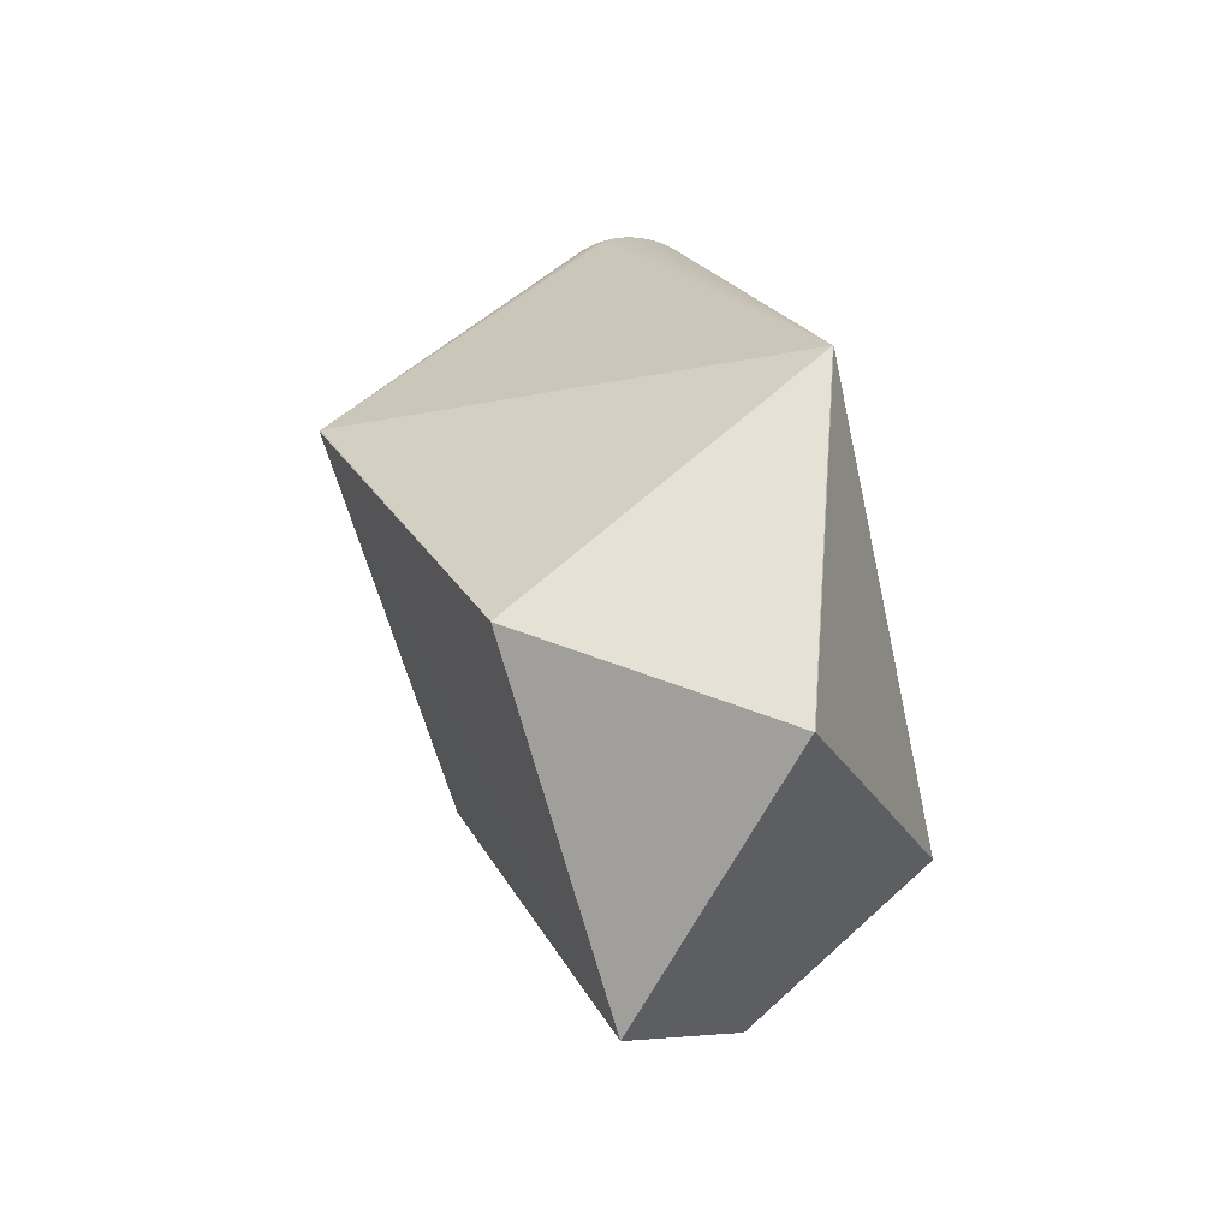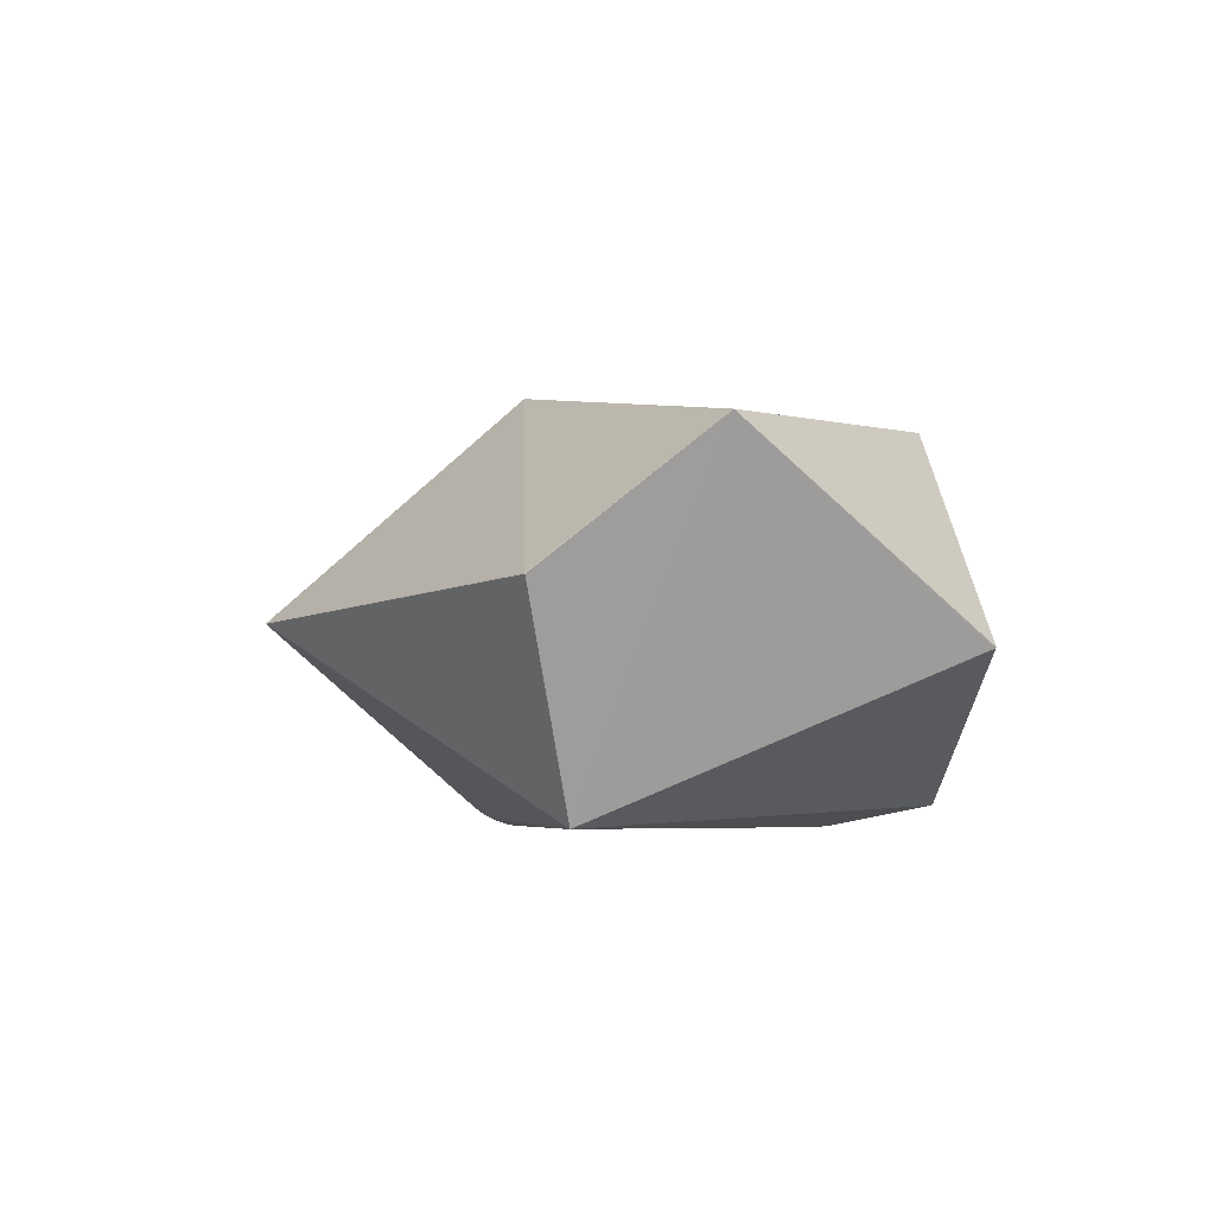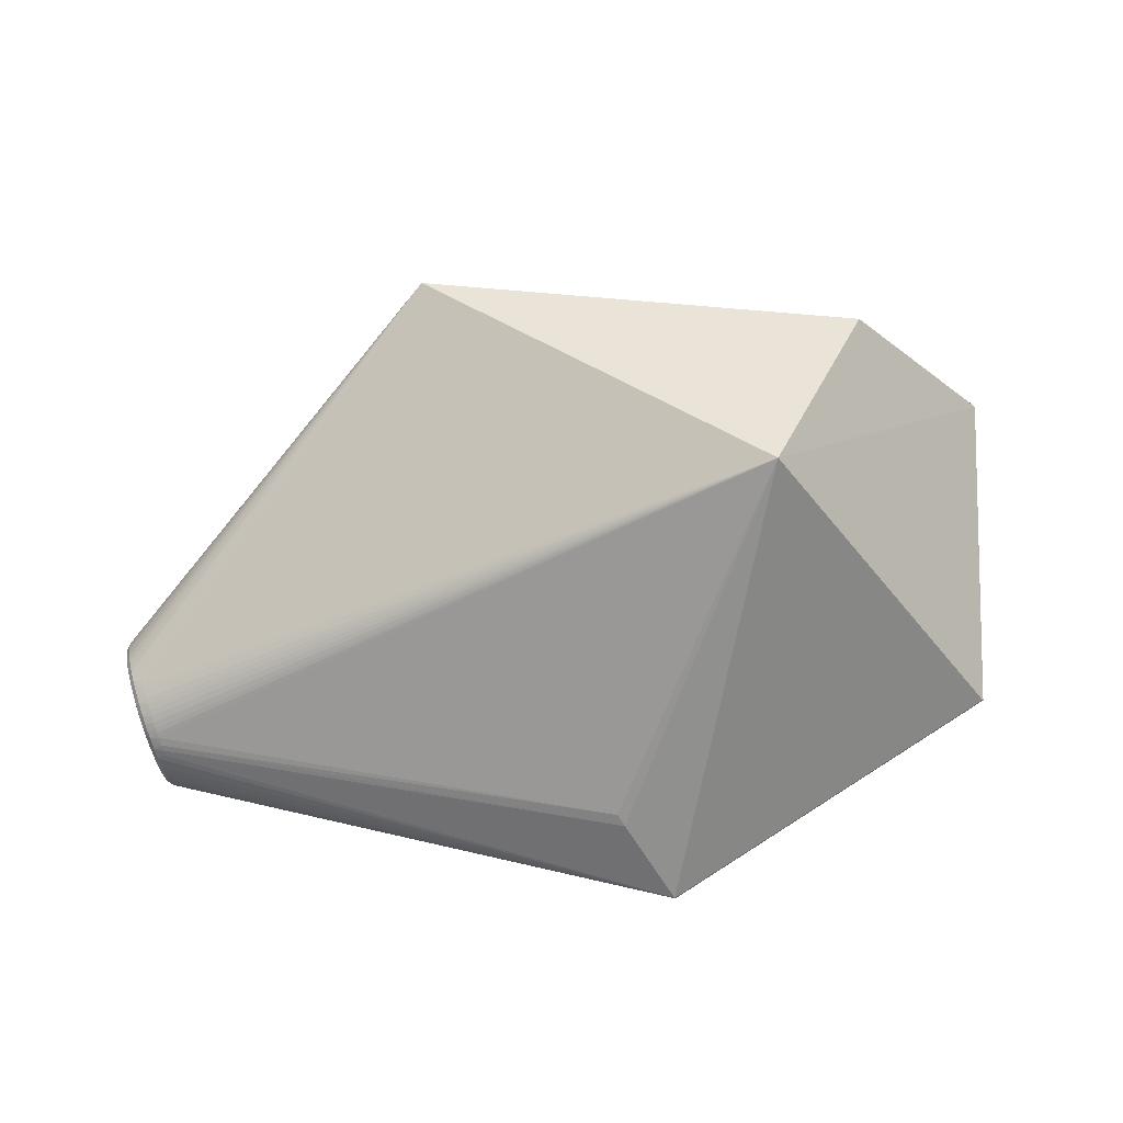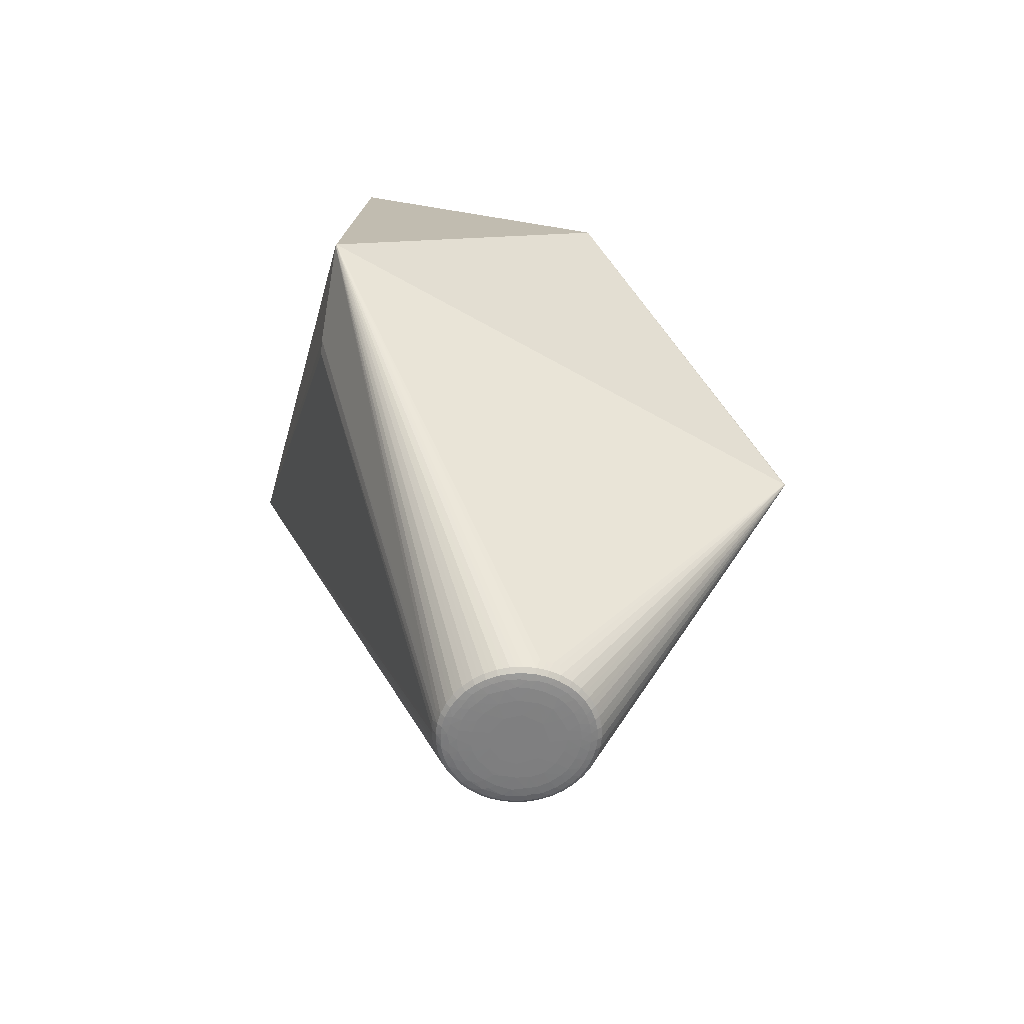
<metadata>
{"format":"obj","ext":"obj","renderer":"f3d","projection":"perspective","resolution":1024,"background":"white","views":[{"elev":44.6,"azim":84.2,"up":"+Y"},{"elev":-15.1,"azim":74.0,"up":"+Z"},{"elev":-75.9,"azim":16.5,"up":"+Z"},{"elev":30.1,"azim":-98.5,"up":"+Y"}]}
</metadata>
<code>
v -0.2912 0.0008792 -0.02078
v -0.2921 -0.06852 0.002427
v -0.2901 0.07352 -0.0199
v -0.2885 0.07306 -0.03256
v -0.2857 0.06318 -0.0578
v -0.2833 0.04002 -0.07938
v -0.2814 0.008889 -0.09286
v -0.2825 -0.03632 -0.08232
v -0.2836 -0.04996 -0.07214
v -0.2849 -0.05282 -0.06425
v -0.2888 -0.07151 -0.02689
v 0.1998 0.2239 -0.1739
v -0.2882 -0.07573 0.01436
v -0.2875 -0.078 0.008186
v -0.2867 -0.0802 0.002032
v -0.2895 -0.06938 0.02585
v -0.2888 -0.0726 0.0201
v -0.2903 -0.06386 0.03297
v -0.2918 -0.05169 0.04518
v -0.2927 -0.04078 0.05254
v -0.2922 -0.04627 0.04887
v -0.2963 -0.01398 0.0245
v -0.2933 -0.02885 0.05812
v -0.293 -0.03485 0.05535
v -0.2938 -0.01619 0.06178
v -0.2936 -0.02255 0.05997
v -0.2967 -0.0006624 0.02771
v -0.294 -0.003098 0.06342
v -0.2939 -0.009668 0.06263
v -0.294 0.01009 0.06301
v -0.2941 0.003473 0.06325
v -0.2967 0.01016 0.02796
v -0.2938 0.02305 0.06056
v -0.2939 0.01655 0.06182
v -0.2933 0.03546 0.05612
v -0.2936 0.02924 0.05838
v -0.2926 0.04702 0.04981
v -0.293 0.04124 0.053
v -0.2917 0.05745 0.04178
v -0.2922 0.05224 0.04583
v -0.2951 0.03722 0.01323
v -0.2907 0.06648 0.03223
v -0.2912 0.06198 0.03704
v -0.2894 0.0739 0.02139
v -0.2901 0.07021 0.02684
v -0.2881 0.07953 0.009531
v -0.2888 0.07674 0.01549
v -0.2867 0.08321 -0.003053
v -0.2874 0.08139 0.003267
v -0.2852 0.08487 -0.01605
v -0.2859 0.08407 -0.00953
v -0.2837 0.08447 -0.02915
v -0.2844 0.0847 -0.02258
v -0.2822 0.082 -0.04203
v -0.2829 0.08327 -0.03558
v -0.2807 0.07754 -0.05436
v -0.2815 0.07981 -0.04818
v -0.2801 0.0744 -0.0601
v -0.2871 0.03364 -0.05652
v -0.2782 0.06311 -0.0762
v -0.2788 0.06719 -0.07102
v -0.2771 0.0535 -0.08517
v -0.2777 0.05834 -0.08069
v -0.2863 0.02441 -0.06326
v -0.2762 0.04259 -0.09254
v -0.2767 0.04808 -0.08887
v -0.2755 0.03066 -0.09812
v -0.2759 0.03666 -0.09535
v -0.2751 0.01799 -0.1018
v -0.2753 0.02435 -0.09997
v -0.275 0.01147 -0.1026
v -0.2855 -0.005228 -0.06887
v -0.2749 -0.004147 -0.1032
v -0.2751 -0.02124 -0.1006
v -0.2756 -0.03365 -0.09612
v -0.2753 -0.02744 -0.09838
v -0.2759 -0.03943 -0.093
v -0.2769 -0.05239 -0.08432
v -0.2875 -0.03622 -0.05116
v -0.2879 -0.04305 -0.04688
v -0.2791 -0.06979 -0.0648
v -0.2808 -0.07772 -0.04953
v -0.2822 -0.08141 -0.03695
v -0.2815 -0.07959 -0.04327
v -0.283 -0.08227 -0.03047
v -0.2921 -0.04678 -0.01095
v -0.2852 -0.08266 -0.01085
v -0.2845 -0.0829 -0.01742
v -0.286 -0.08147 -0.004424
v 0.146 -0.3729 0.01731
v 0.3378 -0.1488 0.2182
v 0.7019 -0.05223 0.09195
v 0.0206 0.09278 0.3292
v 0.1959 0.2088 -0.1758
v 0.2269 0.327 -0.152
v -0.2921 -0.07126 0.01226
v -0.2934 -0.06523 0.02307
v -0.2946 -0.05756 0.0328
v -0.2956 -0.04845 0.04123
v -0.2821 -0.05682 0.0471
v -0.2964 -0.03813 0.04813
v -0.2831 -0.04573 0.05526
v -0.2933 -0.0226 -0.001841
v -0.297 -0.02685 0.05334
v -0.2975 -0.01489 0.05674
v -0.2977 -0.002533 0.05824
v -0.2948 -0.002565 0.009806
v -0.2977 0.009905 0.0578
v -0.2974 0.02212 0.05543
v -0.297 0.03381 0.05119
v -0.2963 0.04469 0.04518
v -0.2955 0.0545 0.03757
v -0.294 0.0199 0.002782
v -0.2945 0.06298 0.02852
v -0.2933 0.06993 0.01826
v -0.292 0.07519 0.007051
v -0.2789 0.08192 0.01528
v -0.2907 0.07861 -0.004836
v -0.2774 0.0863 0.002276
v -0.2893 0.08012 -0.01711
v -0.2917 0.03111 -0.01749
v -0.2878 0.07968 -0.02946
v -0.2864 0.0773 -0.0416
v -0.2851 0.07304 -0.05321
v -0.2827 0.05934 -0.07376
v -0.2896 0.02696 -0.03619
v -0.2817 0.05023 -0.08218
v -0.2808 0.03991 -0.08908
v -0.2802 0.02863 -0.0943
v -0.2798 0.01666 -0.0977
v -0.265 0.02226 -0.1037
v -0.2879 0.01019 -0.04991
v -0.2797 0.008148 -0.09846
v -0.2796 -0.008126 -0.09875
v -0.2646 -0.005167 -0.1061
v -0.2798 -0.02034 -0.09638
v -0.2648 -0.01882 -0.1041
v -0.2802 -0.03203 -0.09215
v -0.2652 -0.03199 -0.09993
v -0.2879 -0.008819 -0.04978
v -0.2808 -0.03937 -0.08779
v -0.2817 -0.05272 -0.07852
v -0.2668 -0.0556 -0.08584
v -0.2828 -0.0612 -0.06948
v -0.289 -0.02358 -0.03966
v -0.2839 -0.06816 -0.05922
v -0.2852 -0.07341 -0.04801
v -0.2865 -0.07684 -0.03612
v -0.2894 -0.07791 -0.01149
v 0.1467 -0.3738 0.0162
v 0.6104 0.2294 -0.07927
v 0.6097 0.2284 -0.0803
v 0.4525 0.2291 0.1798
v 0.59 -0.2094 -0.0384
v 0.5889 -0.2094 -0.03717
v 0.2274 0.3282 -0.151
v 0.46 -0.1323 -0.2393
v 0.4591 -0.1332 -0.2384
v -0.2908 -0.02934 -0.02354
v -0.294 -0.05344 0.01056
v -0.2908 -0.07553 0.000644
v -0.2938 -0.06141 0.01659
v -0.2949 -0.05479 0.02581
v -0.2954 -0.04473 0.02243
v -0.2959 -0.0468 0.03389
v -0.2962 -0.03738 0.02898
v -0.2967 -0.03763 0.04062
v -0.2971 -0.02457 0.0363
v -0.2973 -0.02752 0.04585
v -0.2978 -0.01671 0.04944
v -0.2976 -0.01051 0.04081
v -0.298 -0.005459 0.05131
v -0.2978 -0.0006834 0.04182
v -0.2981 0.005943 0.0514
v -0.2978 0.009182 0.04129
v -0.2979 0.01722 0.04973
v -0.2976 0.01884 0.03924
v -0.2976 0.0281 0.04632
v -0.2969 0.03234 0.03324
v -0.297 0.0383 0.04126
v -0.2963 0.04759 0.03468
v -0.296 0.04428 0.02459
v -0.2954 0.05572 0.02674
v -0.2951 0.05088 0.01729
v -0.2944 0.0625 0.01763
v -0.2937 0.05826 0.00456
v -0.2932 0.06777 0.007583
v -0.292 0.07139 -0.003161
v -0.2921 0.06281 -0.009412
v -0.2911 0.07183 -0.01193
v -0.2905 0.06461 -0.02301
v -0.2892 0.06121 -0.03484
v -0.2868 0.06827 -0.04767
v -0.2872 0.05662 -0.0515
v -0.2846 0.05656 -0.06702
v -0.2838 0.067 -0.06402
v -0.2841 0.04969 -0.07254
v -0.285 0.03915 -0.07039
v -0.2822 0.02929 -0.08707
v -0.2821 0.02065 -0.08888
v -0.2834 0.002449 -0.08324
v -0.2819 -0.003792 -0.09041
v -0.2796 0.0004731 -0.09879
v -0.2816 -0.01545 -0.09095
v -0.2821 -0.0235 -0.08738
v -0.2851 -0.06074 -0.05885
v -0.2864 -0.06047 -0.0511
v -0.2875 -0.06962 -0.03806
v -0.2895 -0.06243 -0.02833
v -0.2901 -0.07161 -0.01556
v -0.288 -0.07835 -0.02385
v -0.2912 -0.06931 -0.007112
v 0.02094 0.09179 0.3304
v -0.2925 -0.05947 -0.00284
v -0.2938 -0.04155 0.003942
v -0.2953 -0.02947 0.01621
v -0.2911 -0.05841 0.03909
v -0.2815 -0.06185 0.0424
v -0.2826 -0.05144 0.0514
v -0.296 0.02432 0.02085
v -0.2796 0.07897 0.02149
v -0.2936 0.04469 -0.0003282
v -0.2782 0.08437 0.008866
v -0.291 0.04885 -0.02263
v -0.2889 0.04478 -0.04129
v -0.286 0.0466 -0.0623
v -0.2794 0.07119 -0.06584
v -0.2841 0.02628 -0.07794
v -0.2837 0.01328 -0.08104
v -0.2652 0.02889 -0.1018
v -0.2857 0.01183 -0.0676
v -0.2648 0.01549 -0.1051
v -0.2748 0.004904 -0.1034
v -0.2646 1.061e-05 -0.1063
v -0.2647 0.006053 -0.1061
v -0.2835 -0.01243 -0.08183
v -0.2749 -0.01234 -0.1024
v -0.2647 -0.01204 -0.1053
v -0.2857 -0.01273 -0.06733
v -0.2841 -0.02478 -0.07675
v -0.265 -0.02549 -0.1022
v -0.2862 -0.02322 -0.06275
v -0.2655 -0.0383 -0.09711
v -0.2812 -0.04578 -0.08358
v -0.2762 -0.04522 -0.08981
v -0.2664 -0.05154 -0.08905
v -0.2661 -0.04654 -0.09243
v -0.2852 -0.04072 -0.06682
v -0.2772 -0.05694 -0.08076
v -0.2865 -0.04914 -0.05573
v -0.2783 -0.0658 -0.07101
v -0.289 -0.04389 -0.038
v -0.2877 -0.05627 -0.04451
v -0.2798 -0.07397 -0.05776
v -0.2905 -0.04651 -0.02493
v -0.2912 -0.0607 -0.01376
v -0.2837 -0.08307 -0.02395
f 154 157 92
f 92 213 91
f 246 157 150
f 150 157 158
f 158 154 150
f 157 154 158
f 156 151 152
f 92 157 152
f 152 151 92
f 153 151 156
f 153 213 92
f 92 151 153
f 150 91 90
f 90 91 213
f 213 219 90
f 150 154 155
f 155 91 150
f 155 154 92
f 92 91 155
f 157 246 247
f 119 223 156
f 156 223 93
f 93 153 156
f 213 153 93
f 157 94 12
f 143 246 150
f 150 249 143
f 143 249 246
f 245 247 246
f 157 247 243
f 243 245 77
f 247 245 243
f 232 12 94
f 117 223 46
f 117 93 223
f 213 93 39
f 246 249 78
f 78 245 246
f 157 12 95
f 95 152 157
f 156 152 95
f 235 94 157
f 235 232 94
f 105 170 104
f 105 172 170
f 213 37 38
f 38 35 213
f 93 117 221
f 43 93 42
f 43 39 93
f 40 37 213
f 213 39 40
f 150 90 13
f 63 95 62
f 234 235 157
f 102 219 213
f 219 102 21
f 104 170 169
f 165 167 166
f 104 169 101
f 101 169 167
f 28 29 213
f 104 23 26
f 26 105 104
f 26 23 213
f 106 108 174
f 172 105 106
f 174 172 106
f 106 105 29
f 29 28 106
f 109 33 36
f 213 35 36
f 36 33 213
f 109 108 34
f 34 33 109
f 34 108 30
f 34 30 213
f 213 33 34
f 48 119 156
f 93 221 44
f 245 244 141
f 251 249 150
f 249 251 144
f 176 175 174
f 174 108 176
f 176 108 109
f 65 95 68
f 95 67 68
f 66 95 65
f 66 62 95
f 17 13 90
f 98 18 217
f 217 18 90
f 90 218 217
f 21 101 99
f 98 217 99
f 99 165 98
f 167 165 99
f 99 101 167
f 20 101 21
f 20 21 102
f 20 102 213
f 29 105 25
f 105 26 25
f 213 29 25
f 25 26 213
f 31 106 28
f 213 30 31
f 31 28 213
f 30 108 31
f 108 106 31
f 119 48 49
f 46 223 49
f 223 119 49
f 42 93 45
f 93 44 45
f 47 221 117
f 47 44 221
f 47 117 46
f 147 254 82
f 82 254 150
f 98 165 163
f 9 244 142
f 142 144 9
f 249 144 142
f 142 78 249
f 245 78 142
f 142 244 245
f 146 254 147
f 146 144 251
f 35 38 110
f 109 36 110
f 110 36 35
f 57 54 156
f 9 248 8
f 8 244 9
f 8 141 244
f 12 232 131
f 75 243 77
f 100 90 219
f 100 218 90
f 100 217 218
f 13 17 96
f 90 18 16
f 16 17 90
f 21 99 19
f 19 99 217
f 217 100 19
f 219 21 19
f 19 100 219
f 101 20 24
f 24 23 104
f 104 101 24
f 213 23 24
f 24 20 213
f 195 196 125
f 195 125 197
f 65 68 128
f 128 66 65
f 64 228 229
f 229 231 64
f 103 216 107
f 168 216 166
f 168 169 170
f 166 167 168
f 167 169 168
f 173 172 174
f 174 175 173
f 85 83 150
f 150 257 85
f 150 87 88
f 88 257 150
f 147 82 84
f 150 83 84
f 84 82 150
f 89 15 161
f 89 87 150
f 150 15 89
f 161 15 14
f 13 96 14
f 14 96 161
f 150 13 14
f 14 15 150
f 207 250 206
f 9 144 206
f 144 146 206
f 206 208 207
f 147 208 206
f 206 146 147
f 254 146 81
f 81 146 251
f 150 254 81
f 81 251 150
f 122 52 55
f 156 54 55
f 55 52 156
f 53 52 122
f 53 50 156
f 156 52 53
f 156 50 51
f 51 48 156
f 118 49 48
f 48 51 118
f 224 192 225
f 208 11 209
f 209 11 210
f 240 8 248
f 230 70 67
f 230 131 70
f 230 67 95
f 230 95 12
f 12 131 230
f 235 234 233
f 232 235 233
f 233 71 232
f 157 241 137
f 137 241 74
f 74 241 76
f 76 136 74
f 97 96 17
f 17 16 97
f 97 18 98
f 97 16 18
f 98 163 97
f 63 125 60
f 156 95 60
f 60 95 63
f 195 197 226
f 62 66 127
f 66 128 127
f 63 62 127
f 127 125 63
f 127 197 125
f 127 6 197
f 128 6 127
f 67 70 129
f 129 68 67
f 129 128 68
f 229 201 72
f 72 231 229
f 242 240 248
f 239 240 242
f 132 64 231
f 231 72 132
f 107 216 22
f 22 27 107
f 216 168 22
f 32 220 107
f 107 27 32
f 32 173 175
f 32 27 173
f 177 32 175
f 220 32 177
f 175 176 177
f 9 206 10
f 10 206 250
f 10 248 9
f 10 250 248
f 120 51 50
f 120 118 51
f 50 53 120
f 120 53 122
f 122 3 120
f 210 11 211
f 257 88 211
f 211 85 257
f 207 208 253
f 208 209 253
f 253 250 207
f 253 80 250
f 252 80 253
f 216 103 215
f 138 75 77
f 141 8 138
f 138 76 75
f 136 76 138
f 77 245 138
f 245 141 138
f 157 137 238
f 75 76 139
f 139 76 241
f 243 75 139
f 157 243 139
f 139 241 157
f 56 124 57
f 56 57 156
f 227 196 58
f 196 124 58
f 124 56 58
f 156 227 58
f 58 56 156
f 54 57 123
f 57 124 123
f 123 55 54
f 122 55 123
f 195 226 194
f 225 192 194
f 194 226 225
f 5 196 195
f 5 124 196
f 195 194 5
f 61 125 196
f 61 60 125
f 61 196 227
f 61 227 156
f 156 60 61
f 225 226 59
f 64 132 59
f 228 64 198
f 198 6 228
f 64 59 198
f 198 59 226
f 198 226 197
f 197 6 198
f 232 71 69
f 69 131 232
f 70 131 69
f 228 6 199
f 199 6 128
f 128 129 199
f 236 240 239
f 239 72 236
f 236 72 201
f 79 242 248
f 248 250 79
f 250 80 79
f 79 80 252
f 140 72 239
f 140 132 72
f 239 242 140
f 222 224 121
f 121 1 107
f 132 1 121
f 173 27 171
f 27 22 171
f 171 22 168
f 171 168 170
f 170 172 171
f 172 173 171
f 222 41 184
f 184 186 222
f 189 224 222
f 222 186 189
f 210 211 149
f 87 89 149
f 149 89 161
f 149 88 87
f 149 211 88
f 148 11 208
f 148 211 11
f 148 208 147
f 147 84 148
f 148 84 83
f 83 85 148
f 85 211 148
f 252 253 255
f 255 253 209
f 166 216 164
f 216 215 164
f 164 165 166
f 164 163 165
f 205 138 8
f 136 138 205
f 8 240 205
f 240 236 205
f 73 134 233
f 73 233 234
f 74 136 237
f 136 134 237
f 134 73 237
f 237 137 74
f 237 238 137
f 71 233 130
f 130 69 71
f 130 129 70
f 70 69 130
f 4 3 122
f 122 123 4
f 225 59 126
f 126 59 132
f 132 121 126
f 126 224 225
f 126 121 224
f 242 79 145
f 145 140 242
f 145 79 252
f 107 1 145
f 145 1 132
f 132 140 145
f 113 41 222
f 222 121 113
f 220 41 113
f 107 220 113
f 113 121 107
f 182 184 41
f 115 45 44
f 44 47 115
f 191 4 192
f 3 4 191
f 192 224 191
f 224 189 191
f 188 189 186
f 161 96 2
f 204 134 136
f 136 205 204
f 204 205 236
f 135 73 234
f 135 234 157
f 157 238 135
f 238 237 135
f 135 237 73
f 233 134 203
f 200 199 129
f 129 130 200
f 200 201 229
f 229 228 200
f 228 199 200
f 124 5 193
f 193 123 124
f 193 4 123
f 193 5 194
f 193 194 192
f 192 4 193
f 252 255 159
f 159 145 252
f 159 103 107
f 107 145 159
f 179 41 220
f 179 182 41
f 220 177 179
f 184 182 183
f 189 188 190
f 3 191 190
f 190 191 189
f 190 188 118
f 118 120 190
f 190 120 3
f 118 188 116
f 46 49 116
f 49 118 116
f 116 47 46
f 116 115 47
f 160 164 215
f 215 214 160
f 163 164 160
f 86 214 215
f 86 159 255
f 86 215 103
f 103 159 86
f 2 214 212
f 210 149 212
f 212 149 161
f 161 2 212
f 133 130 233
f 233 203 133
f 178 177 176
f 178 179 177
f 178 176 109
f 109 110 178
f 112 40 39
f 39 43 112
f 186 184 185
f 184 183 185
f 179 178 180
f 180 178 110
f 162 214 2
f 162 160 214
f 163 160 162
f 162 97 163
f 96 97 162
f 162 2 96
f 214 86 256
f 256 212 214
f 256 255 209
f 256 86 255
f 256 209 210
f 210 212 256
f 7 133 203
f 7 200 130
f 130 133 7
f 7 203 134
f 201 200 7
f 183 112 114
f 115 185 114
f 114 185 183
f 42 45 114
f 45 115 114
f 114 43 42
f 114 112 43
f 187 188 186
f 186 185 187
f 187 116 188
f 115 116 187
f 187 185 115
f 182 179 181
f 179 180 181
f 181 183 182
f 181 112 183
f 111 180 110
f 112 181 111
f 111 181 180
f 111 38 37
f 111 110 38
f 37 40 111
f 40 112 111
f 134 204 202
f 202 7 134
f 201 7 202
f 202 236 201
f 202 204 236

</code>
